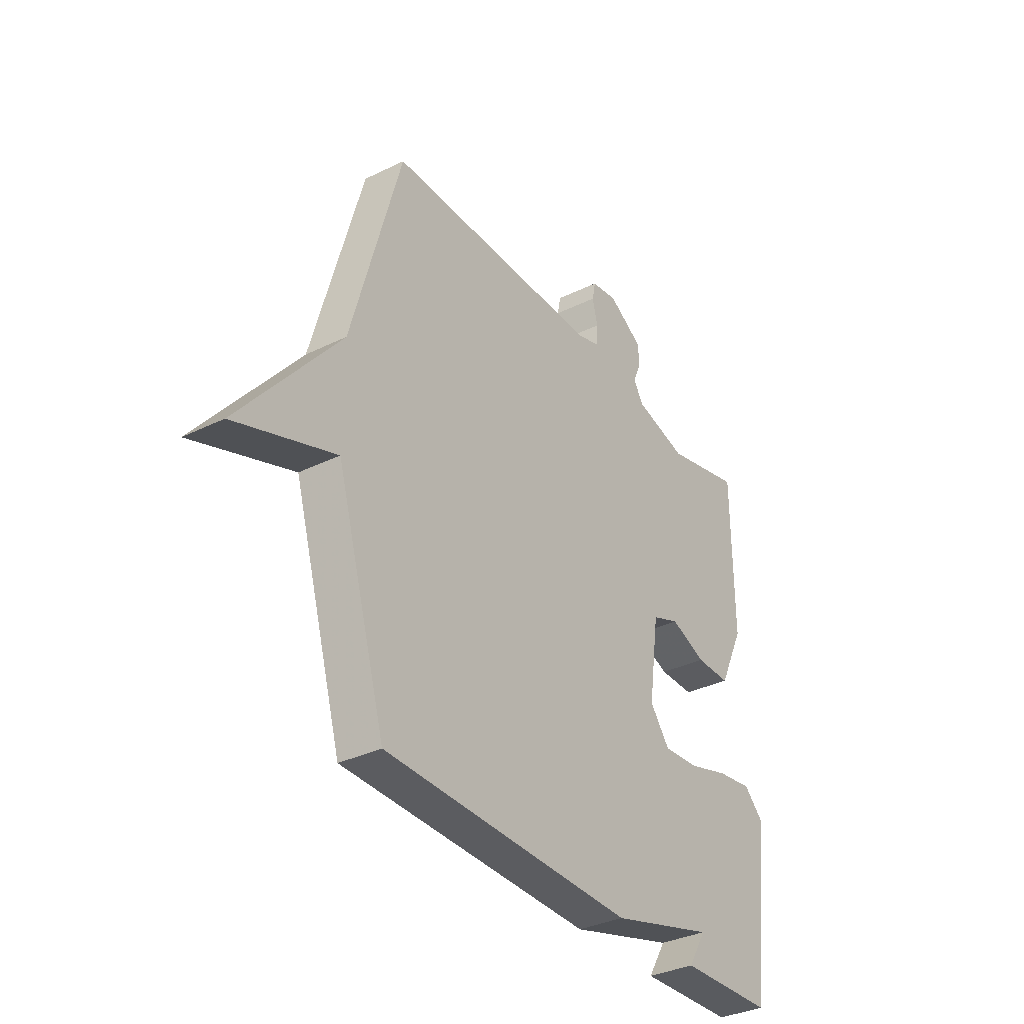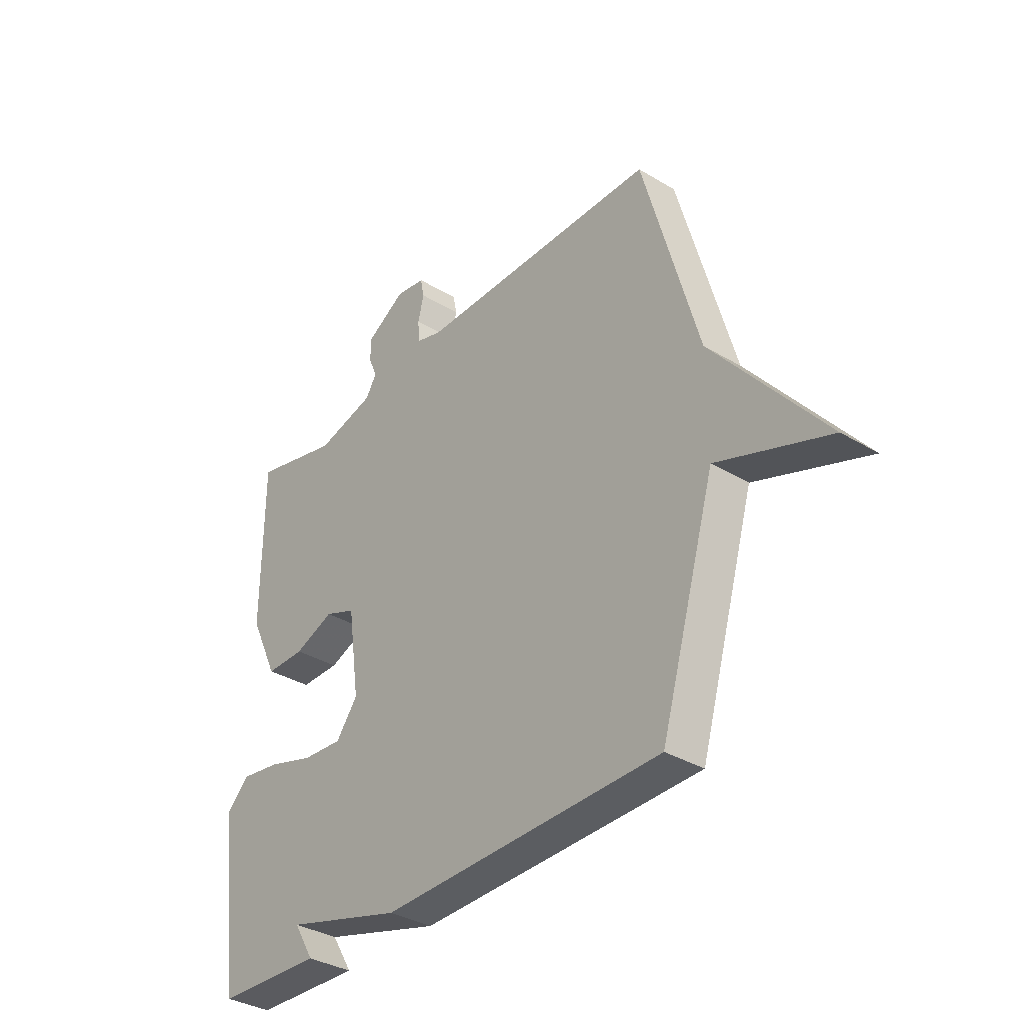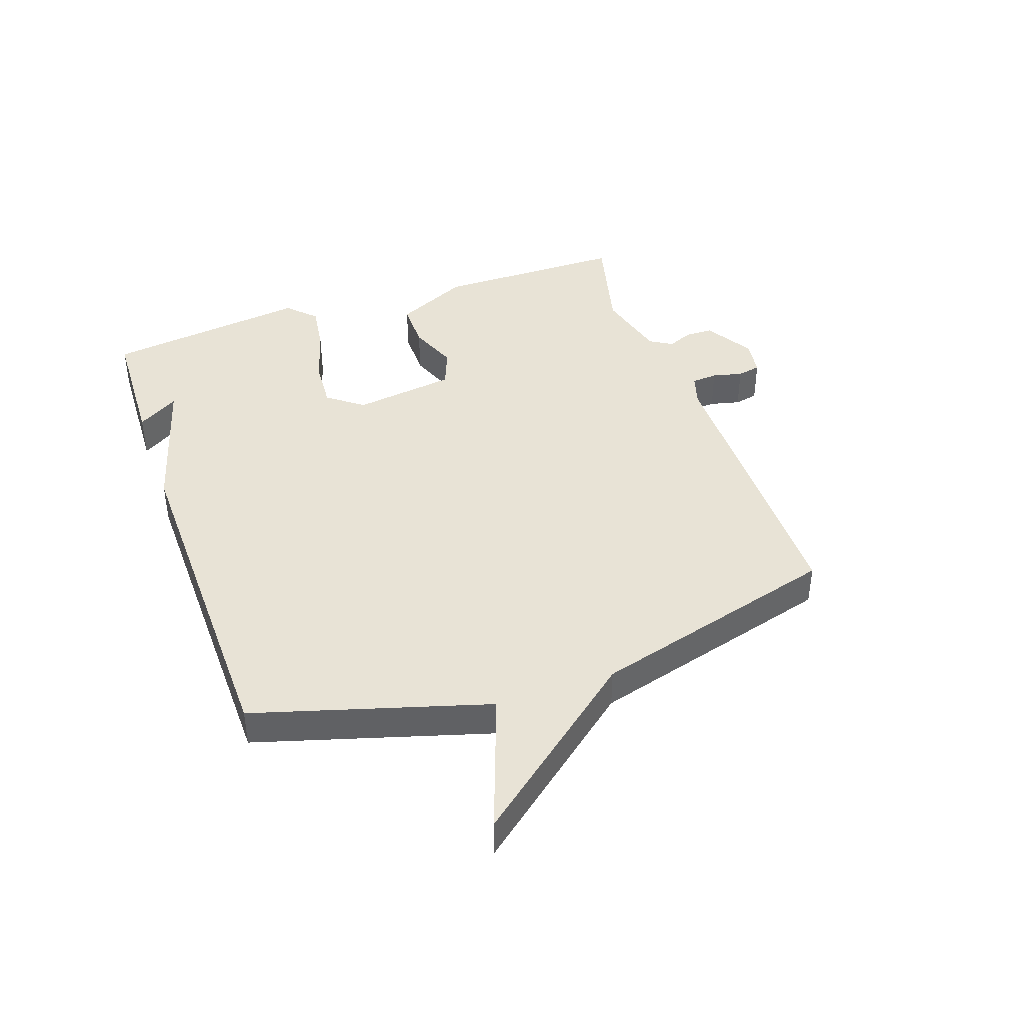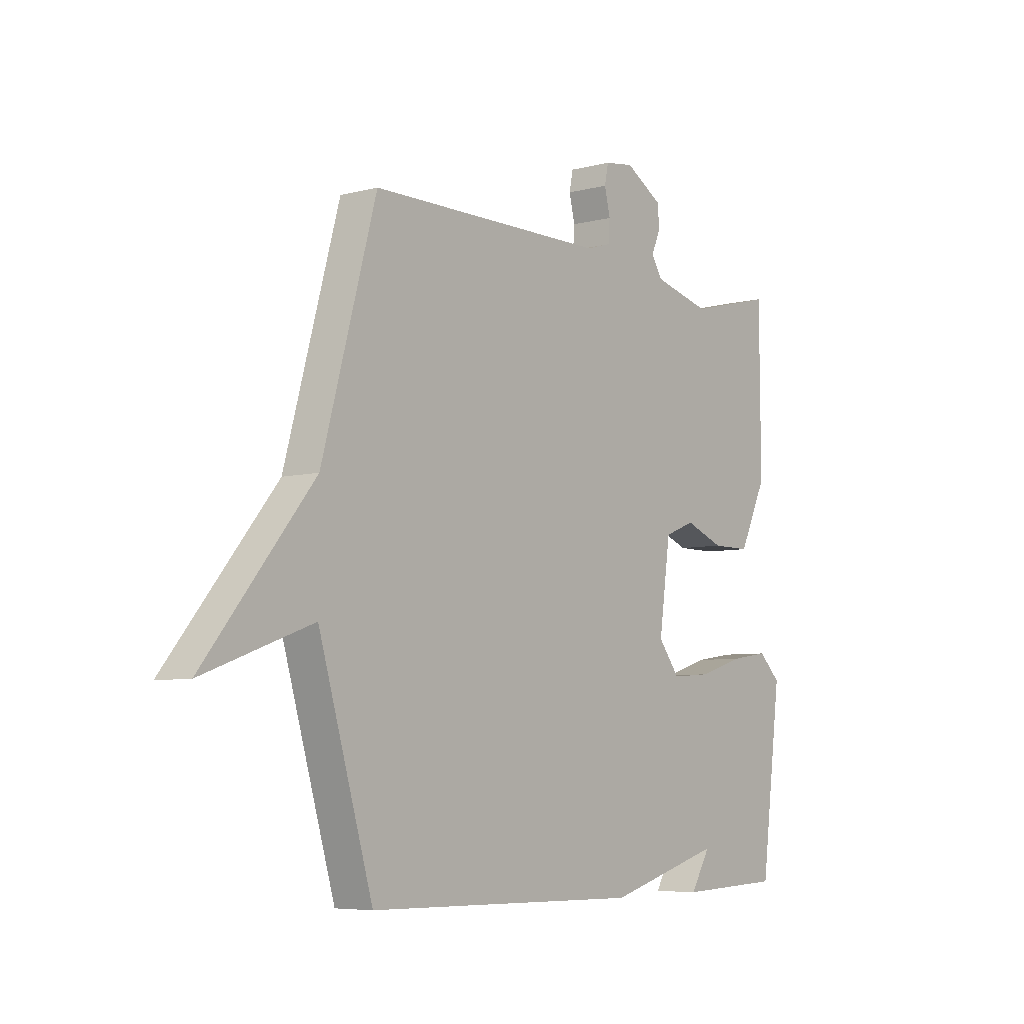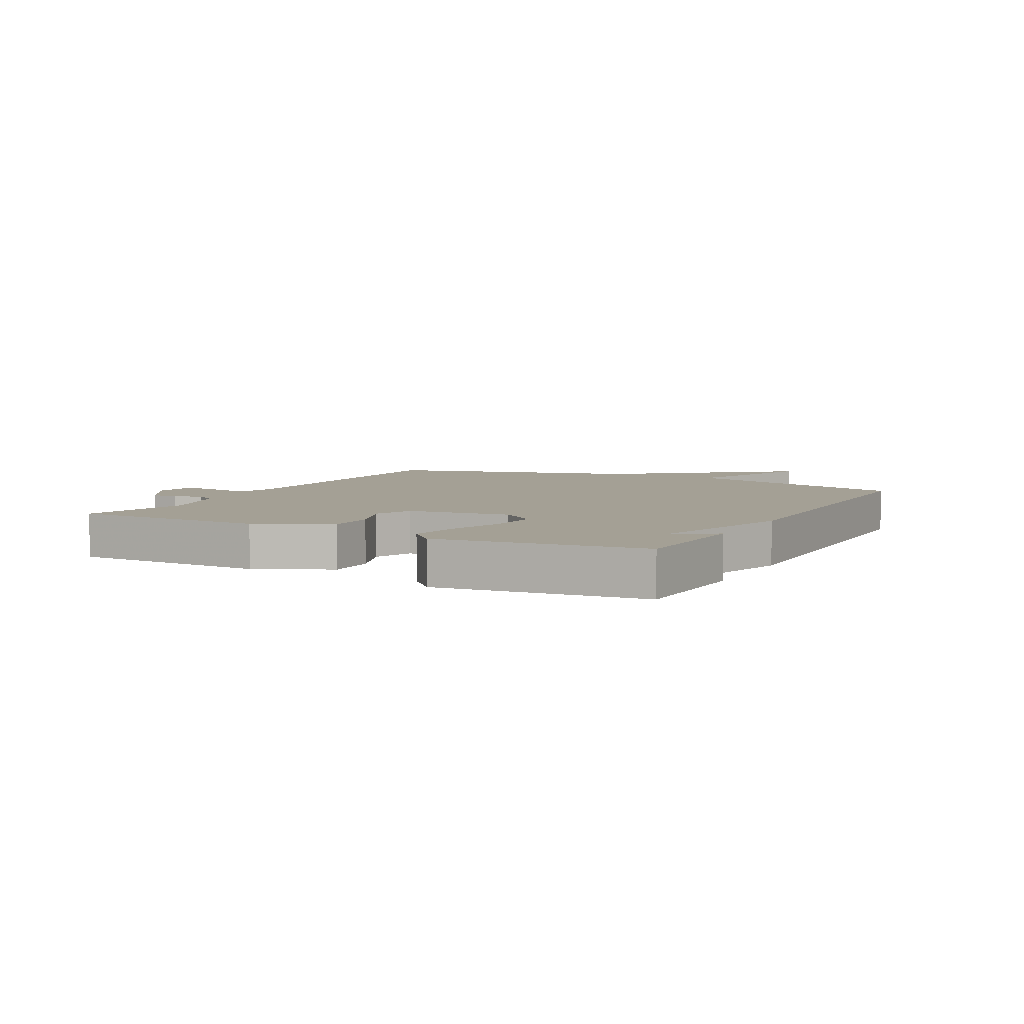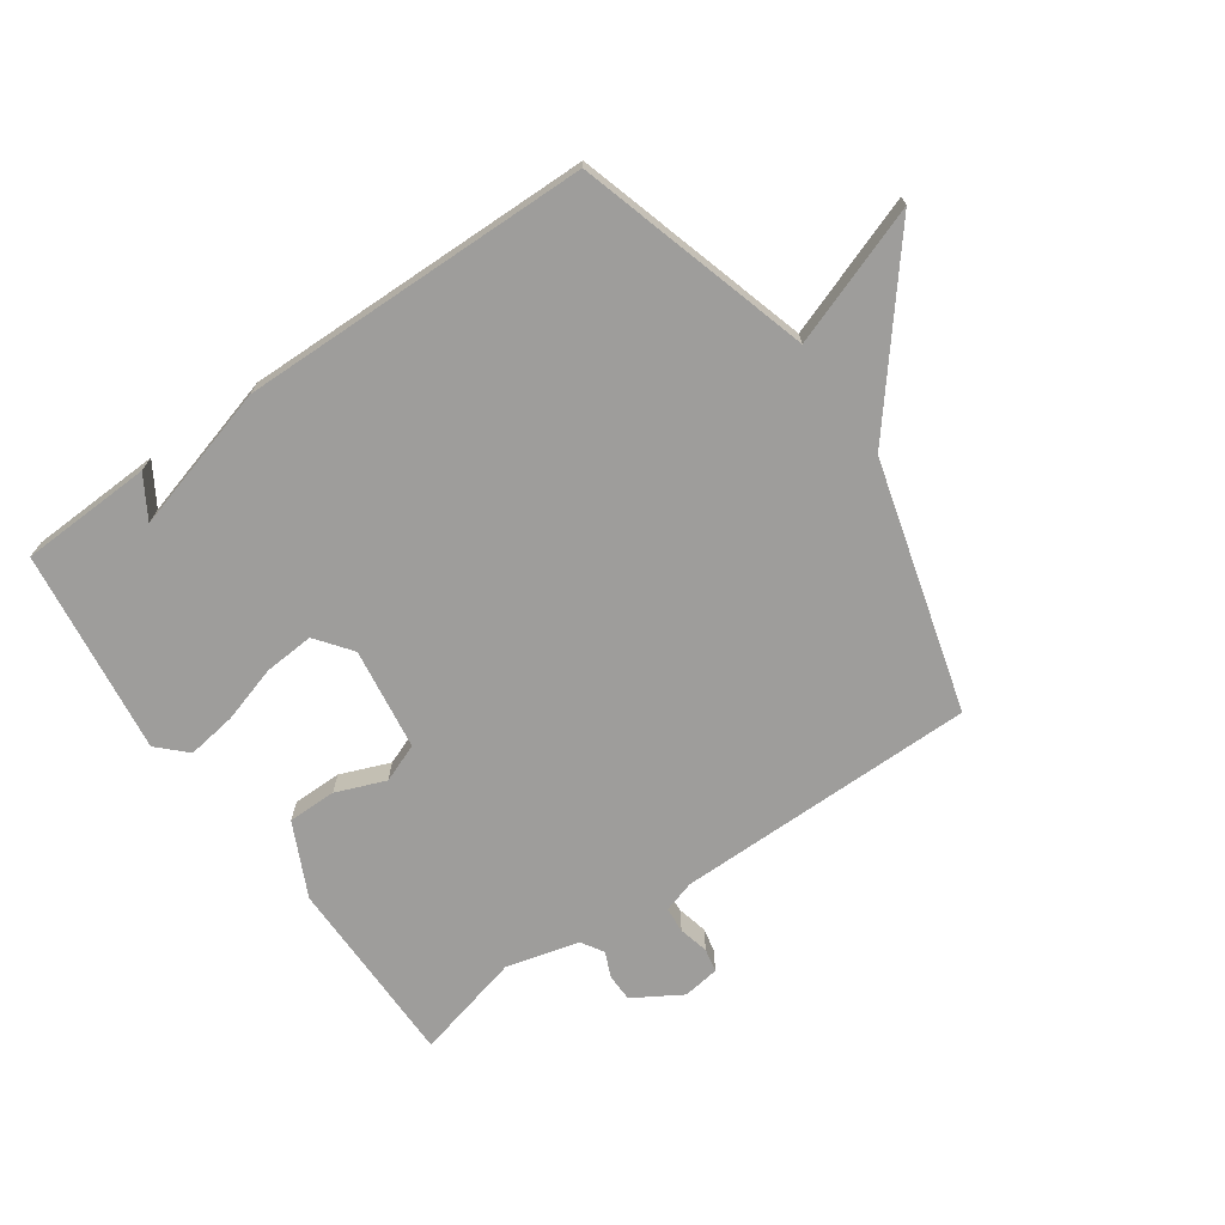
<metadata>
{"format":"obj","ext":"obj","renderer":"f3d","projection":"perspective","resolution":1024,"background":"white","views":[{"elev":-34.5,"azim":-56.6,"up":"+Z"},{"elev":-34.9,"azim":-128.8,"up":"+Z"},{"elev":41.8,"azim":-109.3,"up":"+Y"},{"elev":-6.2,"azim":-51.9,"up":"+Z"},{"elev":5.8,"azim":118.3,"up":"+Y"},{"elev":-70.5,"azim":-145.1,"up":"+Y"}]}
</metadata>
<code>
v 0.5 0.07 0.5
v 0.502 0.07 0.182
v 0.444 0.07 0.06
v 0.363 0.07 0.06
v 0.281 0.07 0.092
v 0.217 0.07 0.067
v 0.193 0.07 -0.103
v 0.238 0.07 -0.162
v 0.321 0.07 -0.156
v 0.416 0.07 -0.127
v 0.498 0.07 -0.115
v 0.544 0.07 -0.16
v 0.5 0.07 -0.5
v 0.281 0.07 -0.509
v 0.323 0.07 -0.44
v 0.081 0.07 -0.509
v -0.5 0.07 -0.5
v -0.614 0.07 -0.114
v -0.844 0.07 -0.197
v -0.614 0.07 0.086
v -0.5 0.07 0.5
v 0.001 0.07 0.502
v 0.054 0.07 0.518
v 0.057 0.07 0.561
v 0.045 0.07 0.611
v 0.053 0.07 0.65
v 0.114 0.07 0.659
v 0.194 0.07 0.611
v 0.195 0.07 0.565
v 0.177 0.07 0.523
v 0.2 0.07 0.486
v 0.321 0.07 0.455
v 0.5 0 0.5
v 0.502 0 0.182
v 0.444 0 0.06
v 0.363 0 0.06
v 0.281 0 0.092
v 0.217 0 0.067
v 0.193 0 -0.103
v 0.238 0 -0.162
v 0.321 0 -0.156
v 0.416 0 -0.127
v 0.498 0 -0.115
v 0.544 0 -0.16
v 0.5 0 -0.5
v 0.281 0 -0.509
v 0.323 0 -0.44
v 0.081 0 -0.509
v -0.5 0 -0.5
v -0.614 0 -0.114
v -0.844 0 -0.197
v -0.614 0 0.086
v -0.5 0 0.5
v 0.001 0 0.502
v 0.054 0 0.518
v 0.057 0 0.561
v 0.045 0 0.611
v 0.053 0 0.65
v 0.114 0 0.659
v 0.194 0 0.611
v 0.195 0 0.565
v 0.177 0 0.523
v 0.2 0 0.486
v 0.321 0 0.455
f 28 29 30
f 27 28 30
f 26 27 30
f 25 26 30
f 24 25 30
f 23 24 30 31
f 22 23 31 32
f 20 21 22 32
f 20 32 1
f 19 20 1
f 18 19 1
f 15 16 17 18
f 13 14 15
f 12 13 15
f 11 12 15
f 10 11 15
f 9 10 15
f 8 9 15
f 7 8 15 18
f 3 4 5
f 2 3 5
f 1 2 5
f 1 5 6
f 18 1 6
f 6 7 18
f 62 61 60
f 62 60 59
f 62 59 58
f 62 58 57
f 62 57 56
f 63 62 56 55
f 64 63 55 54
f 64 54 53 52
f 33 64 52
f 33 52 51
f 33 51 50
f 50 49 48 47
f 47 46 45
f 47 45 44
f 47 44 43
f 47 43 42
f 47 42 41
f 47 41 40
f 50 47 40 39
f 37 36 35
f 37 35 34
f 37 34 33
f 38 37 33
f 38 33 50
f 50 39 38
f 1 33 34 2
f 2 34 35 3
f 3 35 36 4
f 4 36 37 5
f 5 37 38 6
f 6 38 39 7
f 7 39 40 8
f 8 40 41 9
f 9 41 42 10
f 10 42 43 11
f 11 43 44 12
f 12 44 45 13
f 13 45 46 14
f 14 46 47 15
f 15 47 48 16
f 16 48 49 17
f 17 49 50 18
f 18 50 51 19
f 19 51 52 20
f 20 52 53 21
f 21 53 54 22
f 22 54 55 23
f 23 55 56 24
f 24 56 57 25
f 25 57 58 26
f 26 58 59 27
f 27 59 60 28
f 28 60 61 29
f 29 61 62 30
f 30 62 63 31
f 31 63 64 32
f 32 64 33 1

</code>
